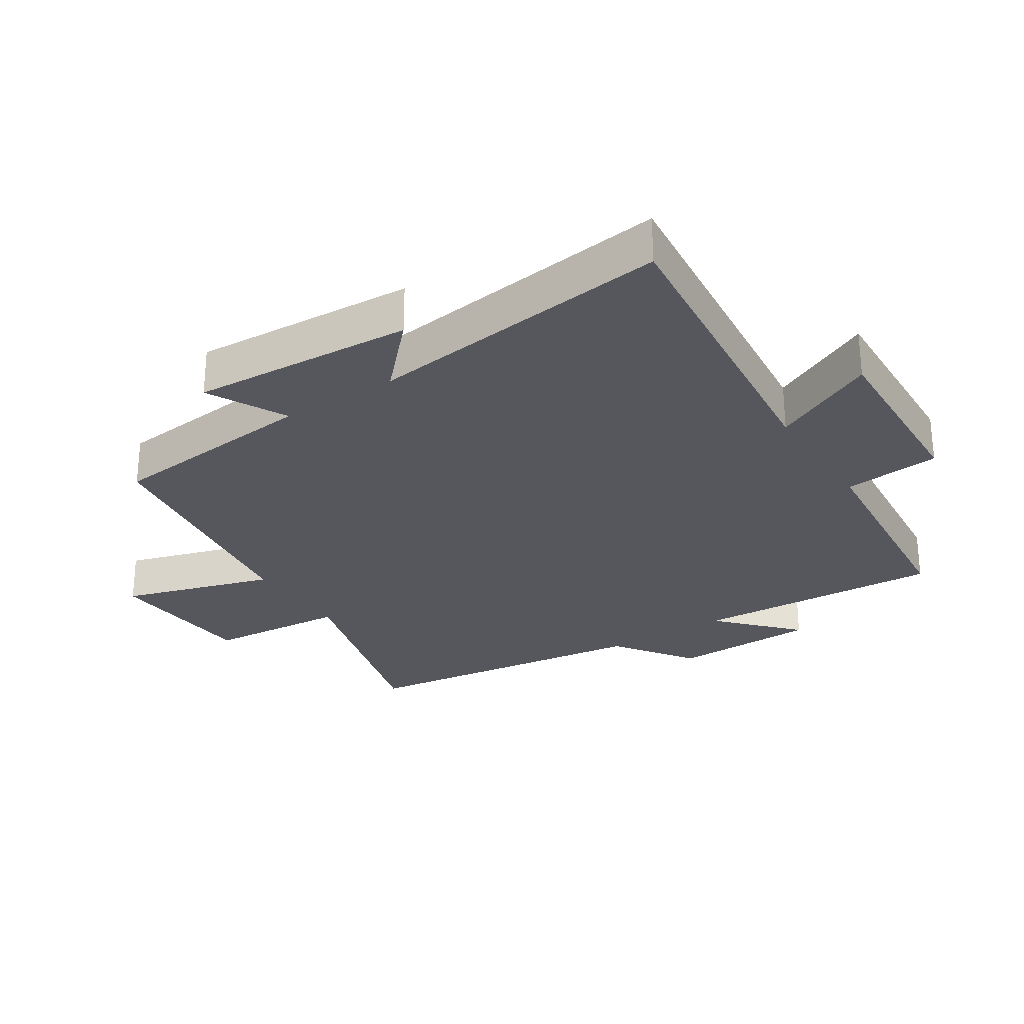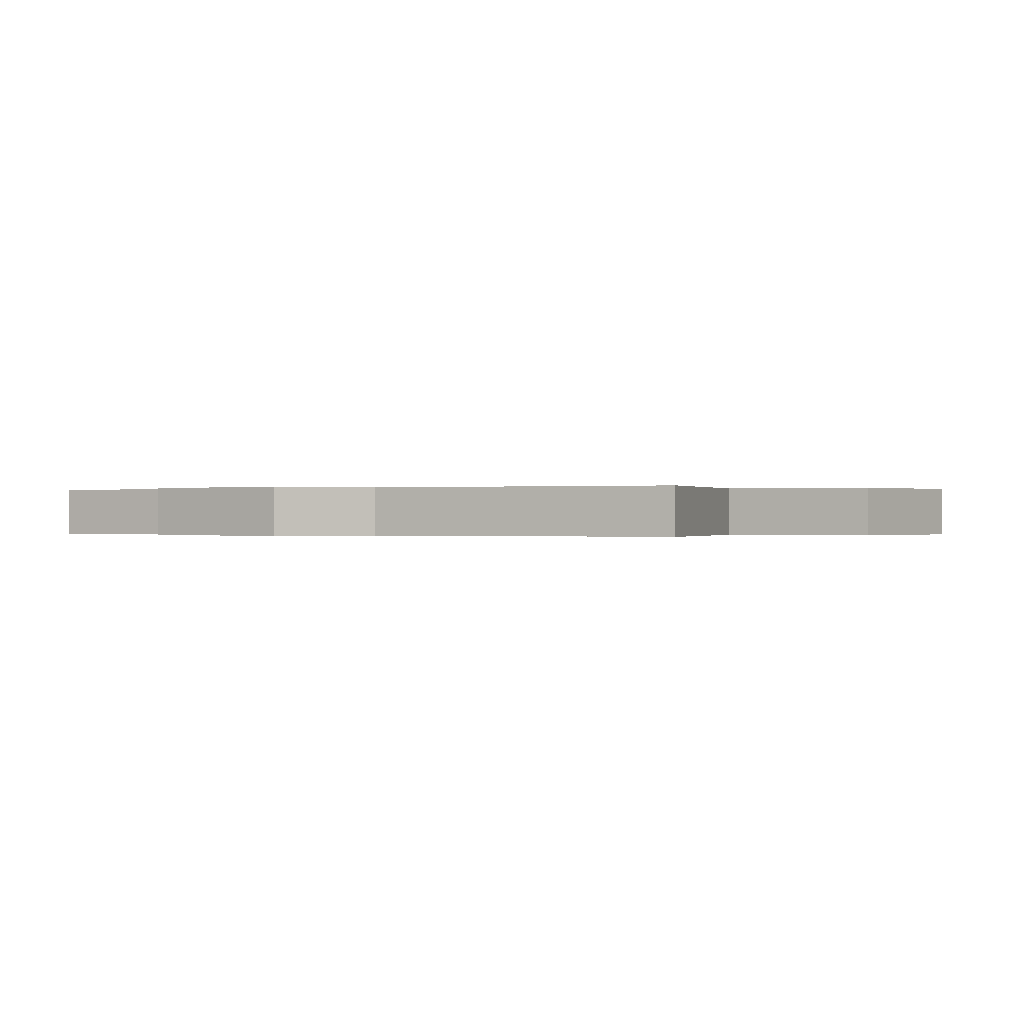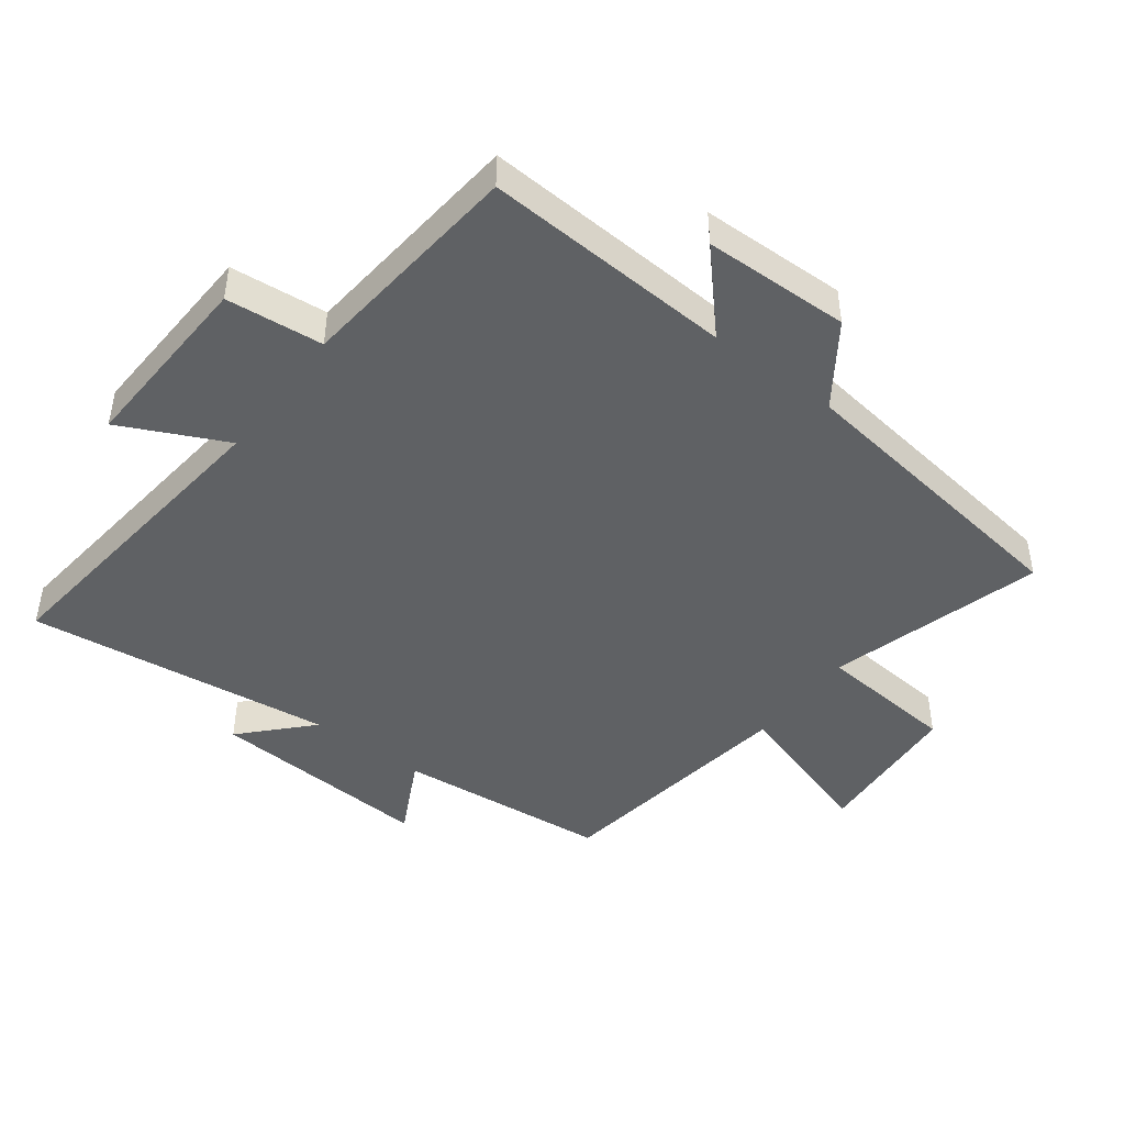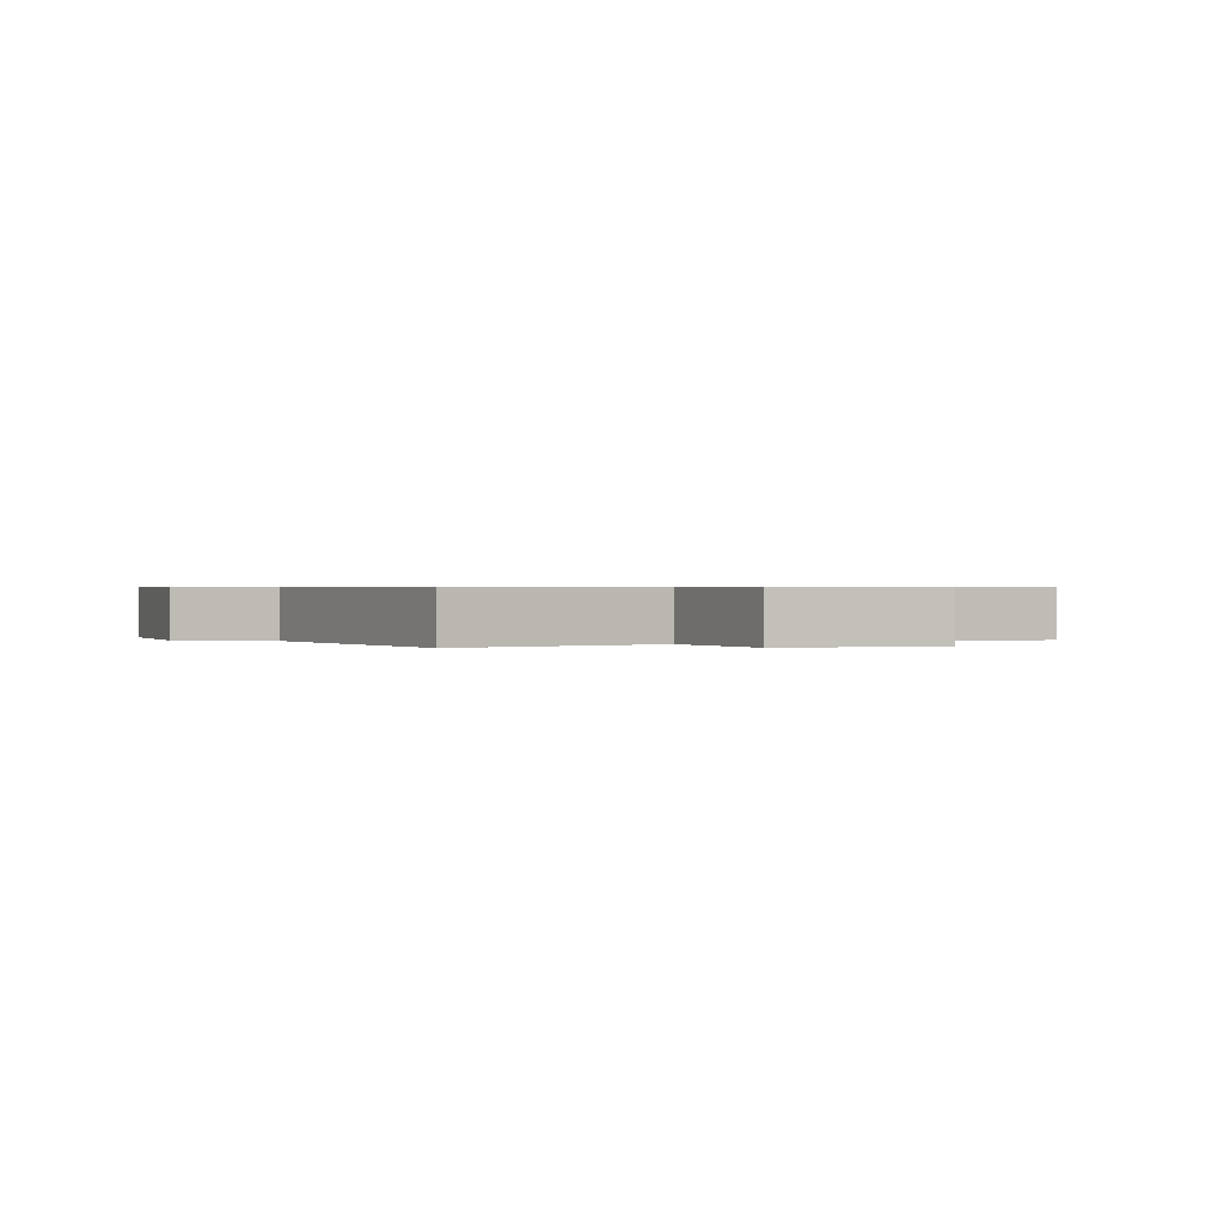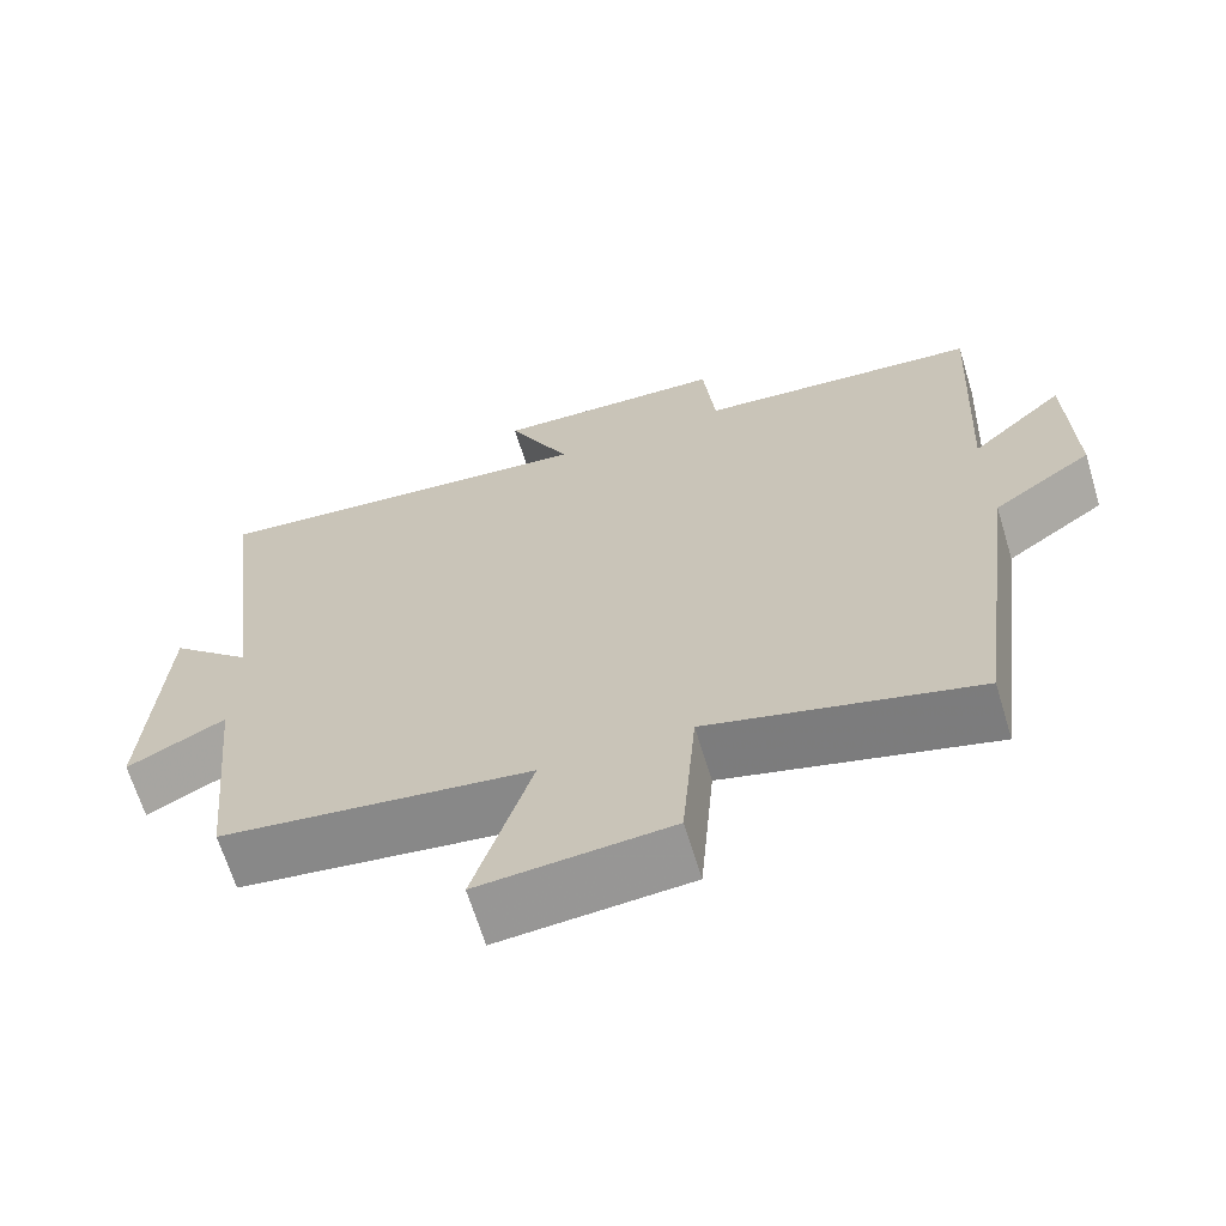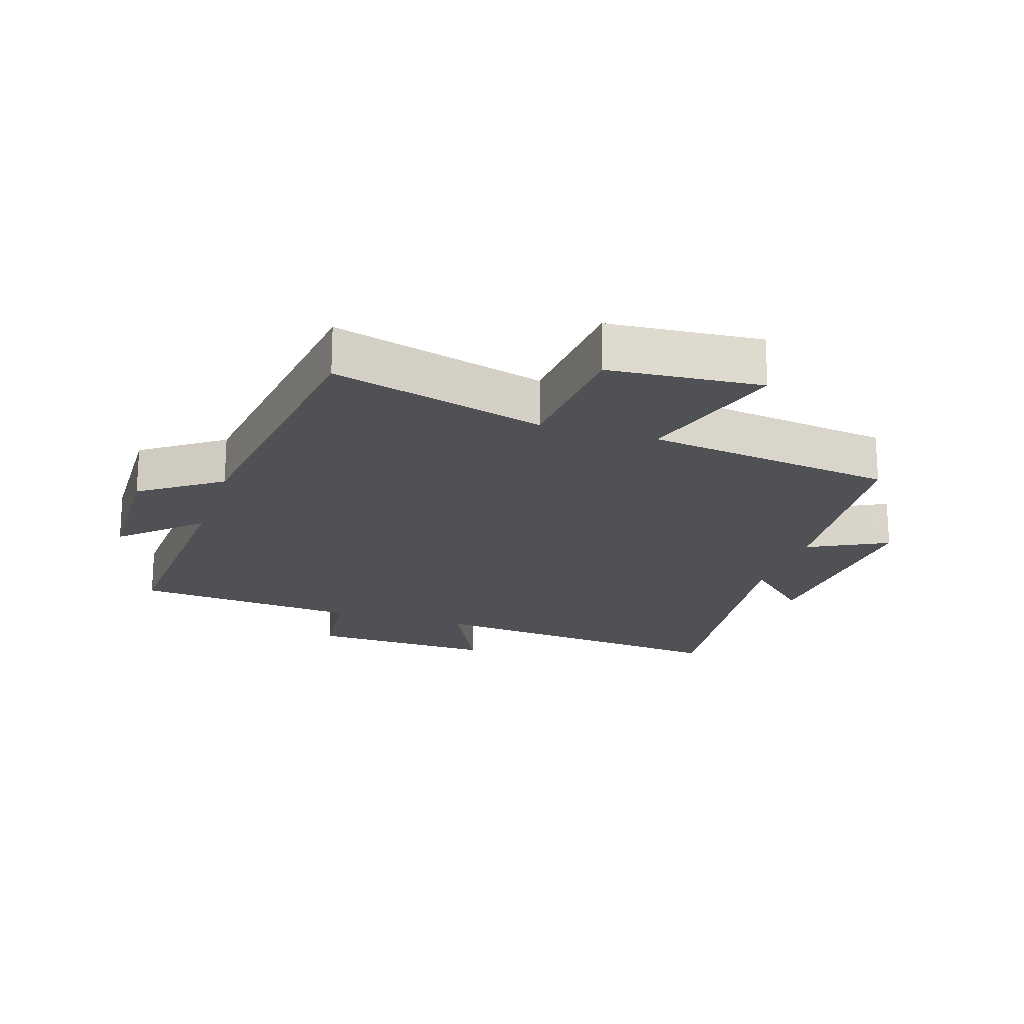
<metadata>
{"format":"obj","ext":"obj","renderer":"f3d","projection":"perspective","resolution":1024,"background":"white","views":[{"elev":-27.6,"azim":-57.1,"up":"+Y"},{"elev":-0.1,"azim":123.5,"up":"+Y"},{"elev":-45.4,"azim":52.8,"up":"+Y"},{"elev":0.5,"azim":158.1,"up":"+Y"},{"elev":-66.4,"azim":17.0,"up":"+Z"},{"elev":-19.7,"azim":162.3,"up":"+Y"}]}
</metadata>
<code>
v -0.561 0.07 0.552
v -0.063 0.07 0.5
v -0.142 0.07 0.663
v 0.15 0.07 0.651
v 0.165 0.07 0.5
v 0.521 0.07 0.467
v 0.5 0.07 0.078
v 0.618 0.07 0.187
v 0.624 0.07 -0.041
v 0.5 0.07 -0.128
v 0.439 0.07 -0.593
v 0.106 0.07 -0.5
v 0.088 0.07 -0.718
v -0.15 0.07 -0.736
v -0.078 0.07 -0.5
v -0.467 0.07 -0.445
v -0.5 0.07 -0.113
v -0.623 0.07 -0.176
v -0.603 0.07 0.172
v -0.5 0.07 0.075
v -0.561 0 0.552
v -0.063 0 0.5
v -0.142 0 0.663
v 0.15 0 0.651
v 0.165 0 0.5
v 0.521 0 0.467
v 0.5 0 0.078
v 0.618 0 0.187
v 0.624 0 -0.041
v 0.5 0 -0.128
v 0.439 0 -0.593
v 0.106 0 -0.5
v 0.088 0 -0.718
v -0.15 0 -0.736
v -0.078 0 -0.5
v -0.467 0 -0.445
v -0.5 0 -0.113
v -0.623 0 -0.176
v -0.603 0 0.172
v -0.5 0 0.075
f 17 18 19 20
f 15 16 17 20
f 15 20 1 2
f 12 13 14 15
f 12 15 2
f 10 11 12 2
f 7 8 9 10
f 7 10 2 3
f 5 6 7
f 5 7 3
f 3 4 5
f 40 39 38 37
f 40 37 36 35
f 22 21 40 35
f 35 34 33 32
f 22 35 32
f 22 32 31 30
f 30 29 28 27
f 23 22 30 27
f 27 26 25
f 23 27 25
f 25 24 23
f 1 21 22 2
f 2 22 23 3
f 3 23 24 4
f 4 24 25 5
f 5 25 26 6
f 6 26 27 7
f 7 27 28 8
f 8 28 29 9
f 9 29 30 10
f 10 30 31 11
f 11 31 32 12
f 12 32 33 13
f 13 33 34 14
f 14 34 35 15
f 15 35 36 16
f 16 36 37 17
f 17 37 38 18
f 18 38 39 19
f 19 39 40 20
f 20 40 21 1

</code>
